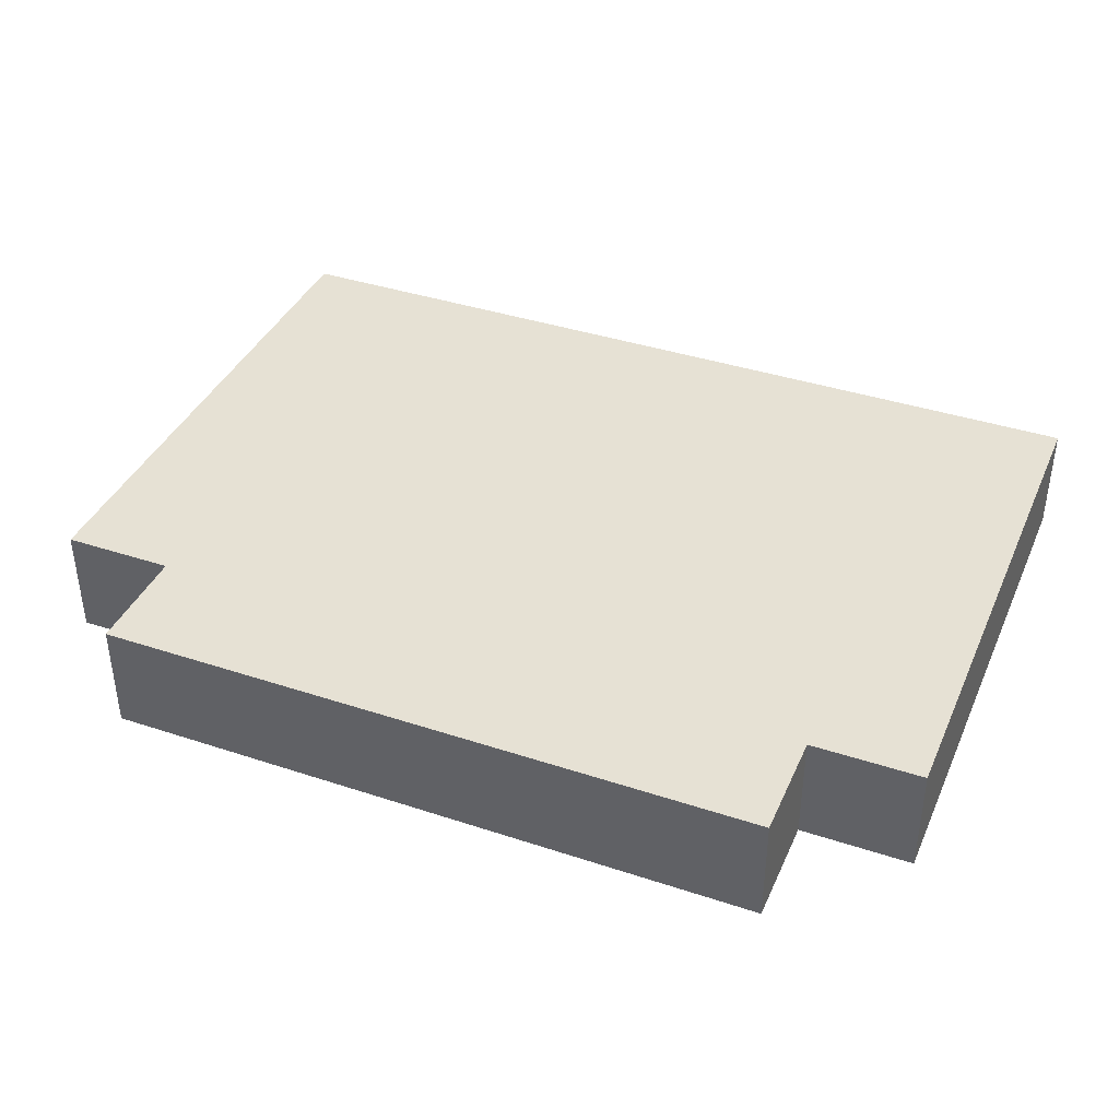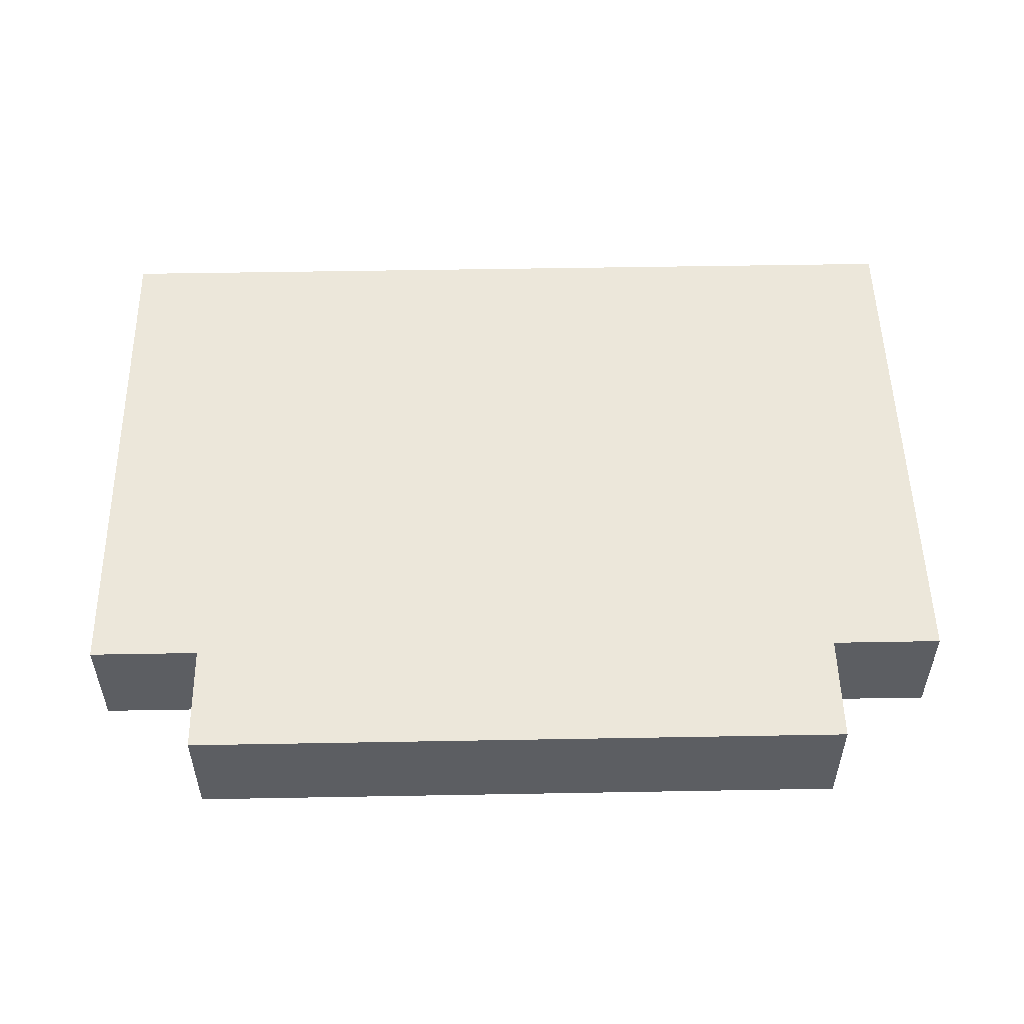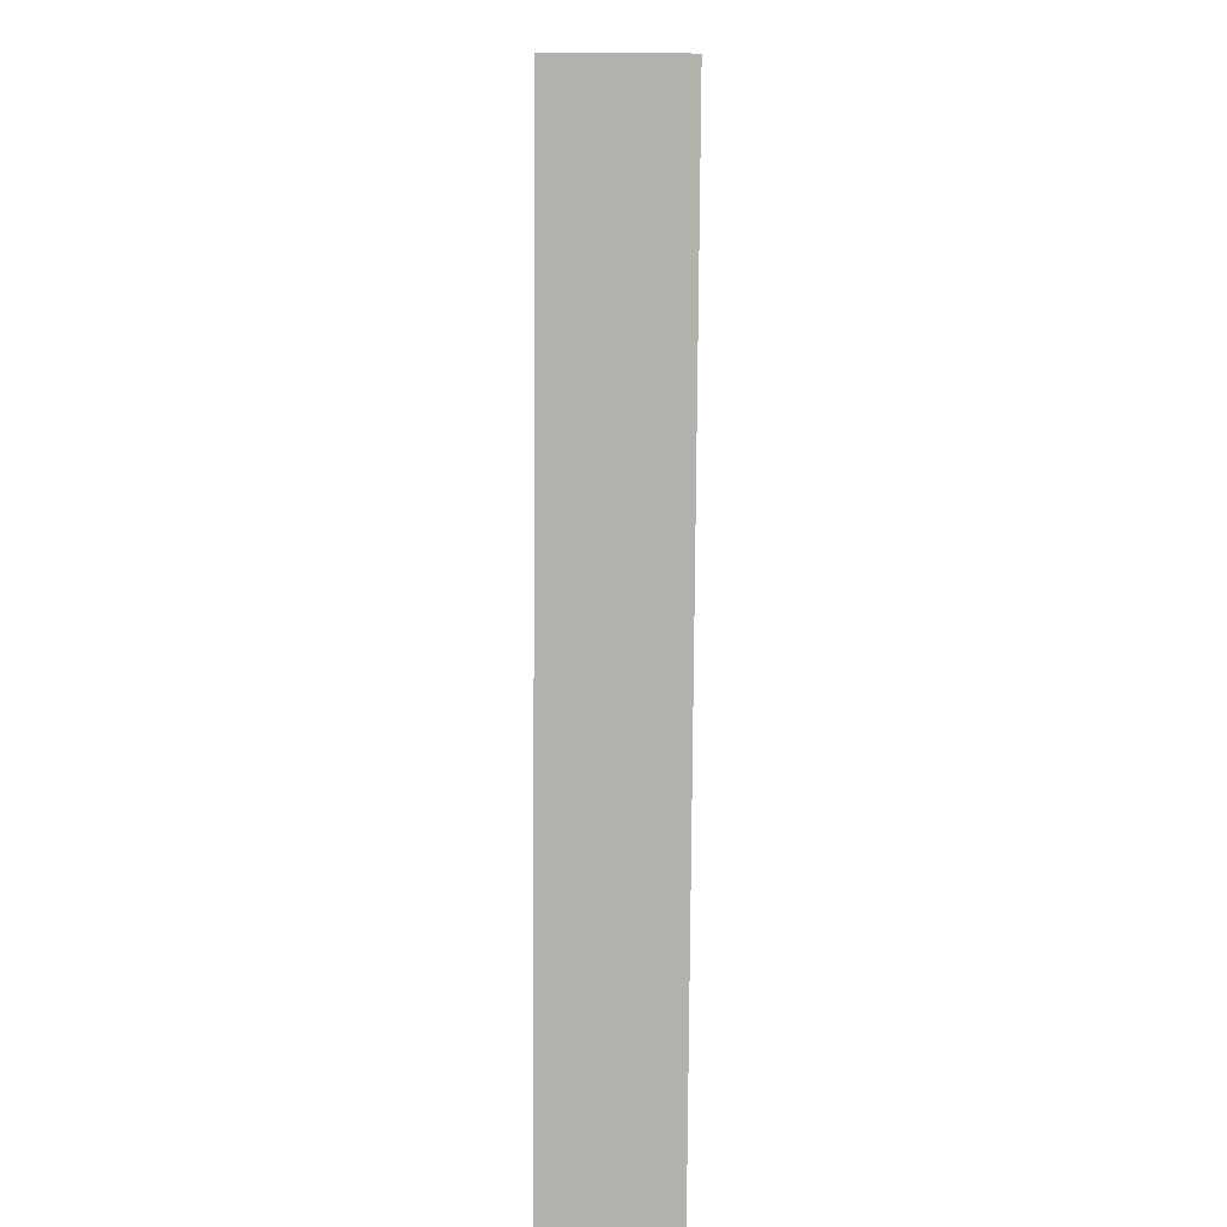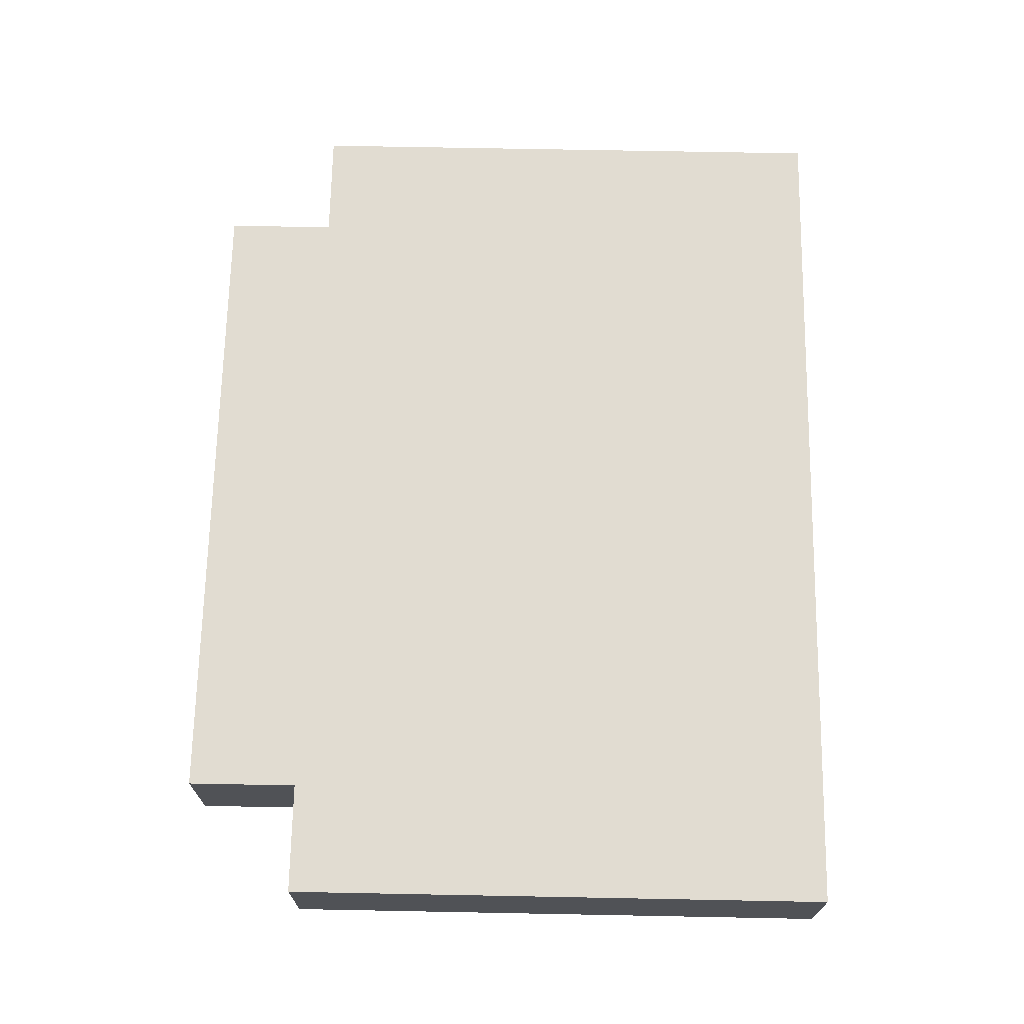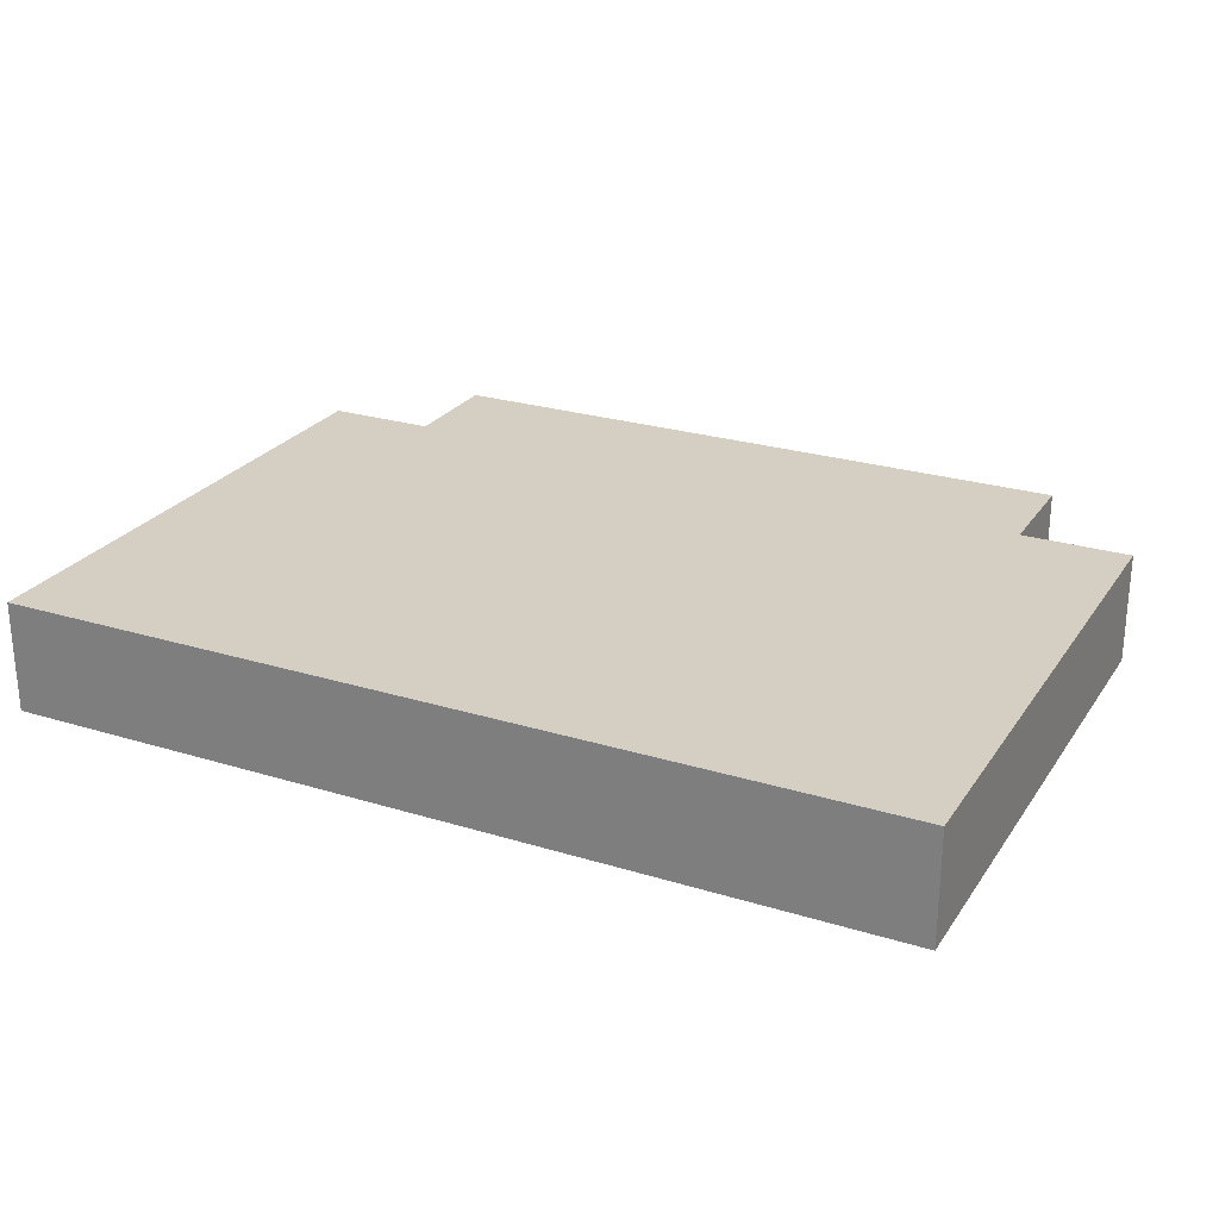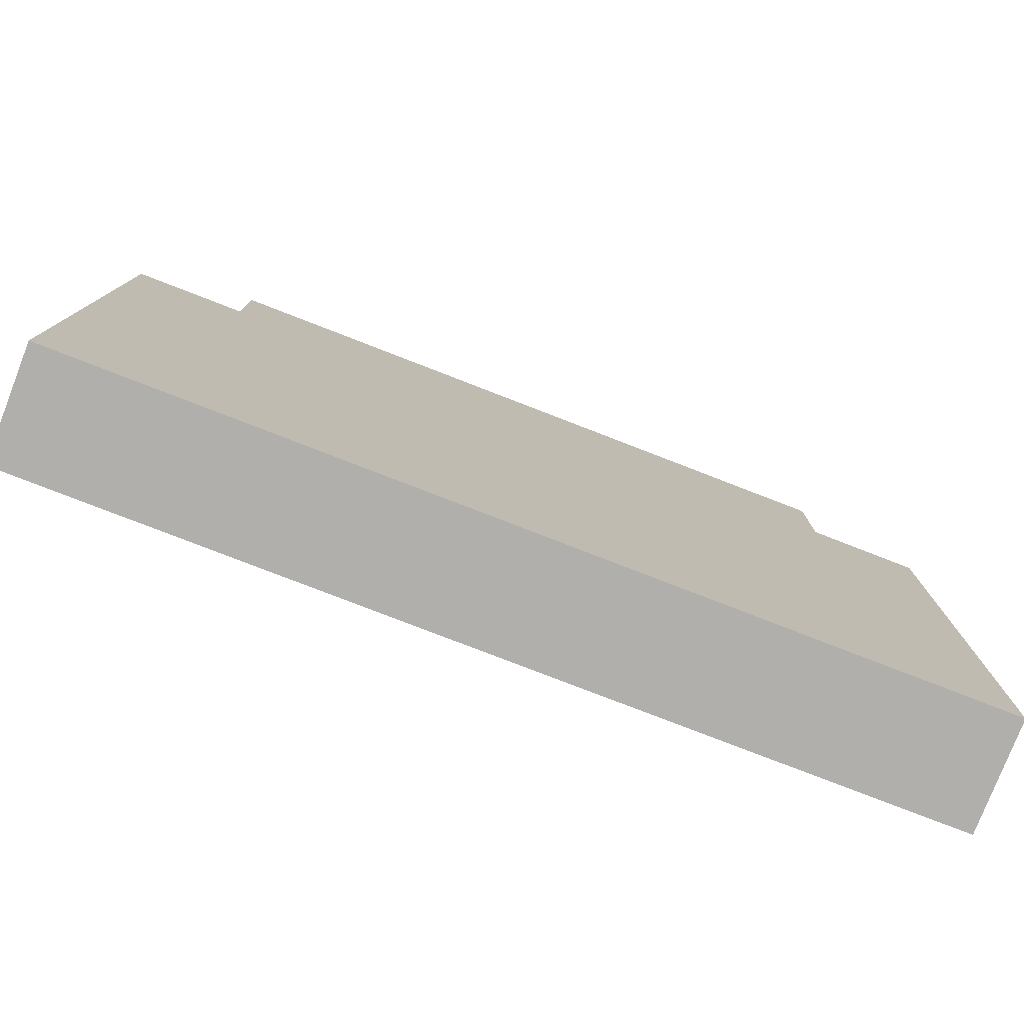
<metadata>
{"format":"obj","ext":"obj","renderer":"f3d","projection":"perspective","resolution":1024,"background":"white","views":[{"elev":39.2,"azim":22.4,"up":"+Y"},{"elev":52.4,"azim":-1.1,"up":"+Y"},{"elev":-79.0,"azim":89.6,"up":"+Z"},{"elev":69.1,"azim":91.1,"up":"+Y"},{"elev":25.4,"azim":-153.7,"up":"+Y"},{"elev":-78.2,"azim":158.8,"up":"+Z"}]}
</metadata>
<code>
o
v -19.7 0 17.5
v -18.9 0 17.5
v -19.7 0.1 17.5
v -18.9 0.1 17.5
v -19.7 0 18
v -19.6 0 18
v -19 0 18
v -18.9 0 18
v -19.7 0.1 18
v -19.6 0.1 18
v -19 0.1 18
v -18.9 0.1 18
v -19.6 0 18.1
v -19.5 0 18.1
v -19.4 0 18.1
v -19.2 0 18.1
v -19 0 18.1
v -19.6 0.1 18.1
v -19.5 0.1 18.1
v -19.4 0.1 18.1
v -19.2 0.1 18.1
v -19 0.1 18.1
v -19.7 0 17.5
v -19.7 0.1 17.5
v -19.7 0 17.6
v -19.7 0.1 17.6
v -19.7 0 18
v -19.7 0.1 18
v -19.6 0 18
v -19.6 0.1 18
v -19.6 0 18.1
v -19.6 0.1 18.1
v -19 0 18
v -19 0.1 18
v -19 0 18.1
v -19 0.1 18.1
v -18.9 0 17.5
v -18.9 0.1 17.5
v -18.9 0 17.7
v -18.9 0.1 17.7
v -18.9 0 17.8
v -18.9 0.1 17.8
v -18.9 0 17.9
v -18.9 0.1 17.9
v -18.9 0 18
v -18.9 0.1 18
v -19.7 0 17.5
v -19.7 0 17.6
v -19.7 0 18
v -19.6 0 17.6
v -19.6 0 18
v -19.6 0 18.1
v -19.5 0 18
v -19.5 0 18.1
v -19.4 0 18
v -19.4 0 18.1
v -19.2 0 18
v -19.2 0 18.1
v -19 0 17.7
v -19 0 17.8
v -19 0 17.9
v -19 0 18
v -19 0 18.1
v -18.9 0 17.5
v -18.9 0 17.7
v -18.9 0 17.8
v -18.9 0 17.9
v -18.9 0 18
v -19.7 0.1 17.5
v -19.7 0.1 17.6
v -19.7 0.1 18
v -19.6 0.1 17.6
v -19.6 0.1 18
v -19.6 0.1 18.1
v -19.5 0.1 18
v -19.5 0.1 18.1
v -19.4 0.1 18
v -19.4 0.1 18.1
v -19.2 0.1 18
v -19.2 0.1 18.1
v -19 0.1 17.7
v -19 0.1 17.8
v -19 0.1 17.9
v -19 0.1 18
v -19 0.1 18.1
v -18.9 0.1 17.5
v -18.9 0.1 17.7
v -18.9 0.1 17.8
v -18.9 0.1 17.9
v -18.9 0.1 18
f 3 2 1
f 4 2 3
f 5 6 9
f 9 6 10
f 7 8 11
f 11 8 12
f 13 14 18
f 14 15 19
f 18 14 19
f 15 16 20
f 19 15 20
f 16 17 21
f 20 16 21
f 21 17 22
f 25 24 23
f 26 24 25
f 27 26 25
f 28 26 27
f 31 30 29
f 32 30 31
f 33 34 35
f 35 34 36
f 37 38 39
f 39 38 40
f 39 40 41
f 41 40 42
f 41 42 43
f 43 42 44
f 43 44 45
f 45 44 46
f 50 48 47
f 50 49 48
f 51 49 50
f 53 51 50
f 53 52 51
f 54 52 53
f 55 53 50
f 55 54 53
f 56 54 55
f 57 55 50
f 57 56 55
f 58 56 57
f 59 57 50
f 60 57 59
f 61 57 60
f 62 58 57
f 62 57 61
f 63 58 62
f 64 50 47
f 64 59 50
f 65 60 59
f 65 59 64
f 66 61 60
f 66 60 65
f 67 62 61
f 67 61 66
f 68 62 67
f 69 70 72
f 70 71 72
f 72 71 73
f 72 73 75
f 73 74 75
f 75 74 76
f 72 75 77
f 75 76 77
f 77 76 78
f 72 77 79
f 77 78 79
f 79 78 80
f 72 79 81
f 81 79 82
f 82 79 83
f 79 80 84
f 83 79 84
f 84 80 85
f 69 72 86
f 72 81 86
f 81 82 87
f 86 81 87
f 82 83 88
f 87 82 88
f 83 84 89
f 88 83 89
f 89 84 90

</code>
